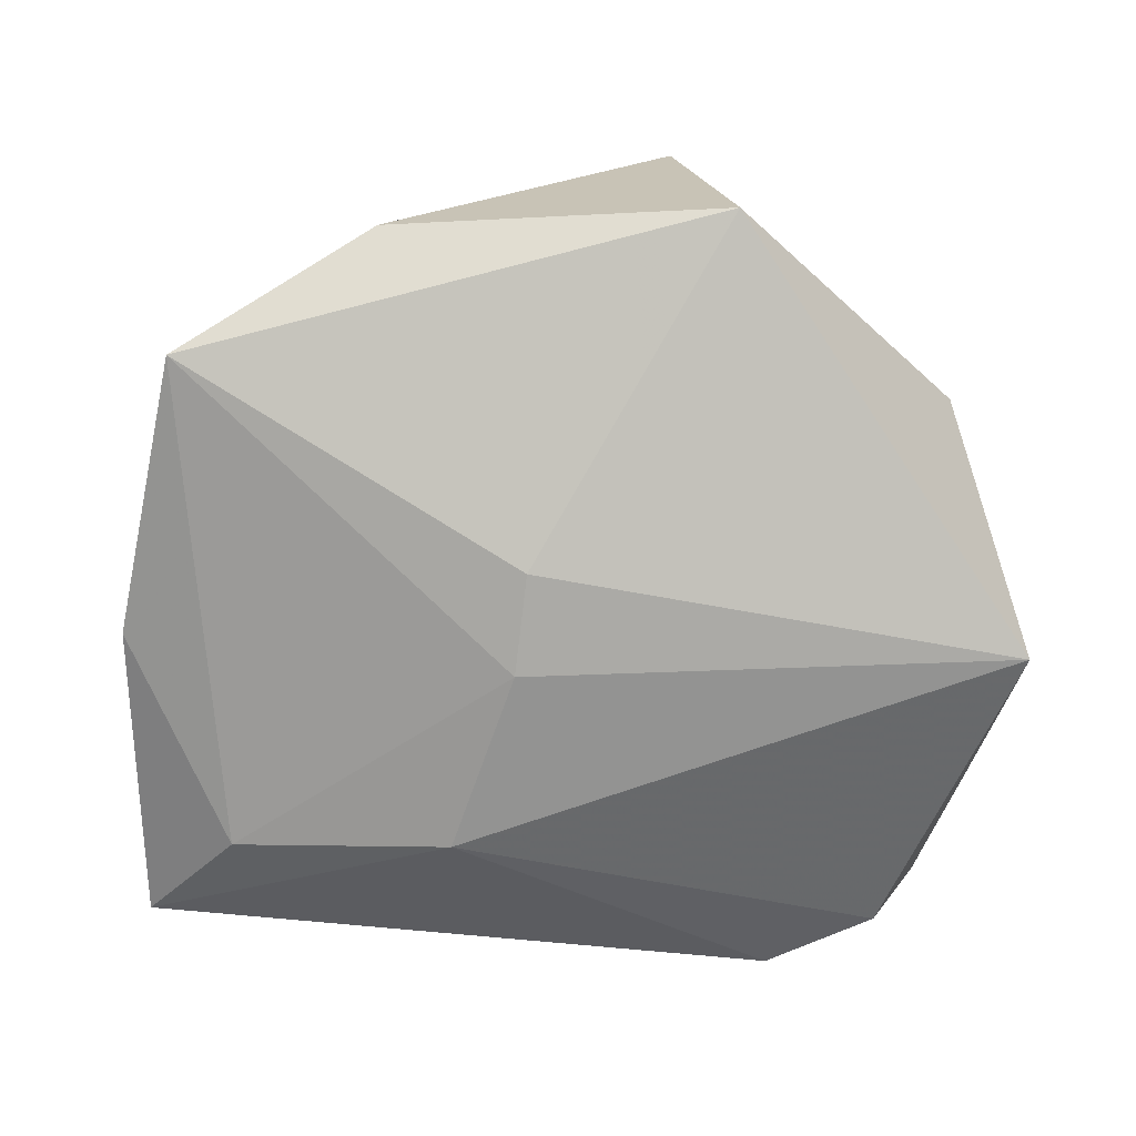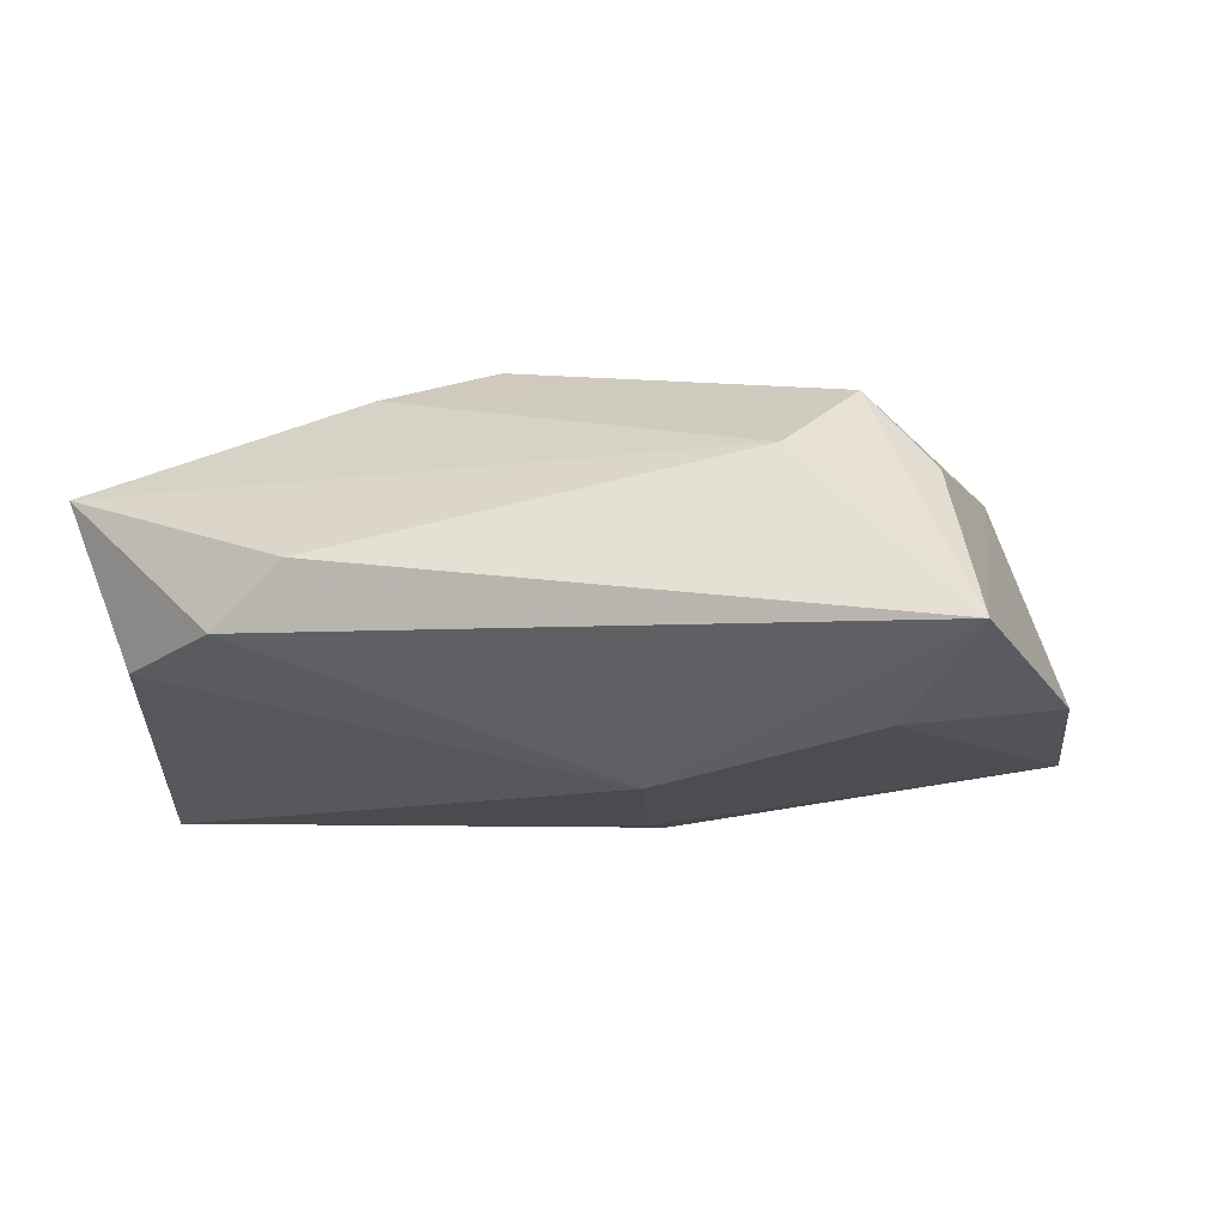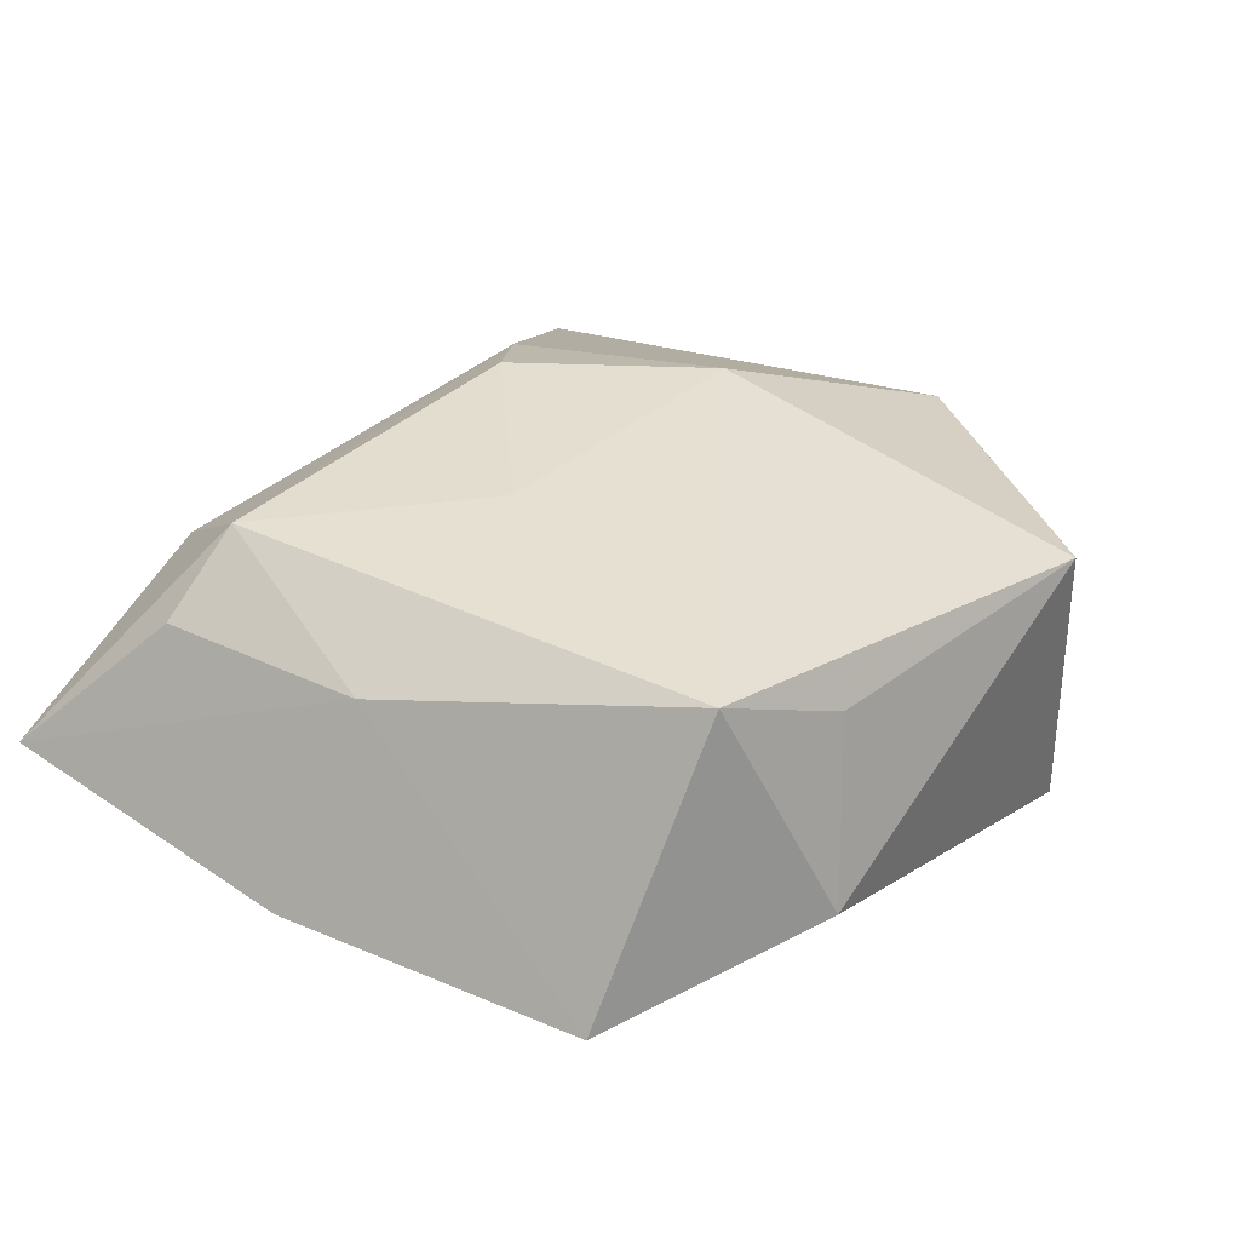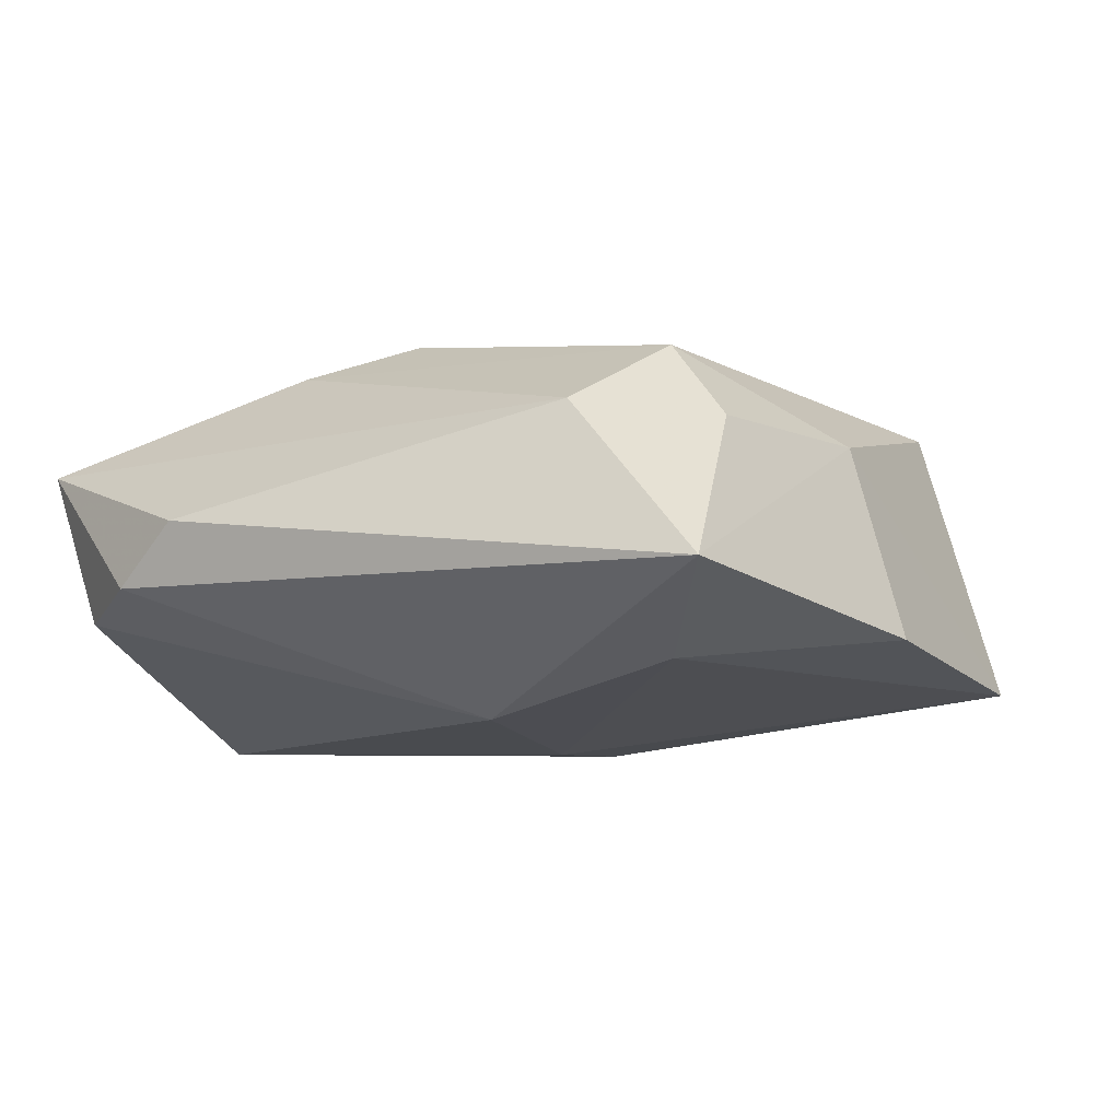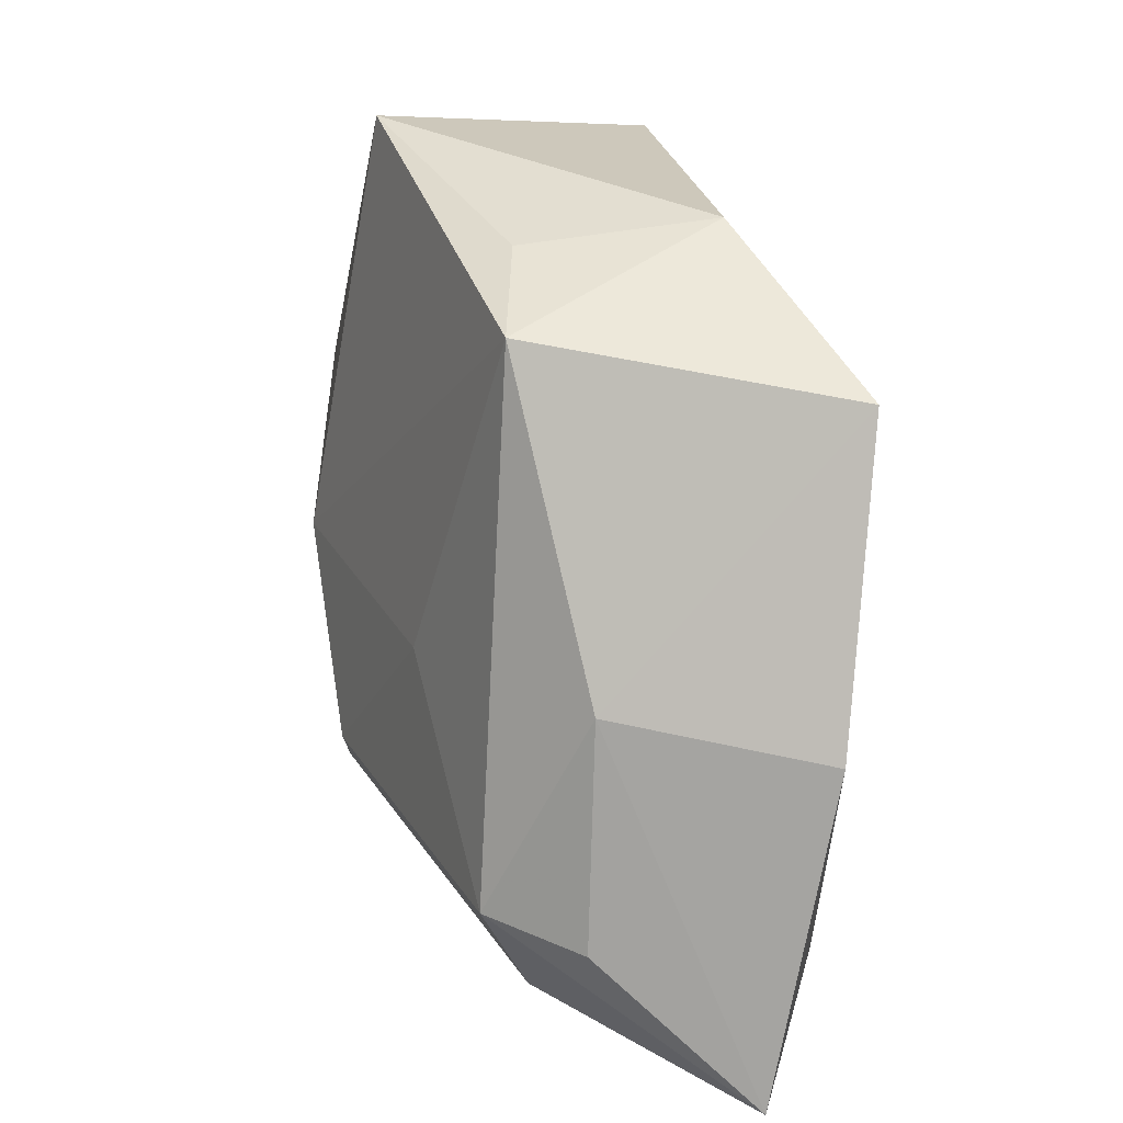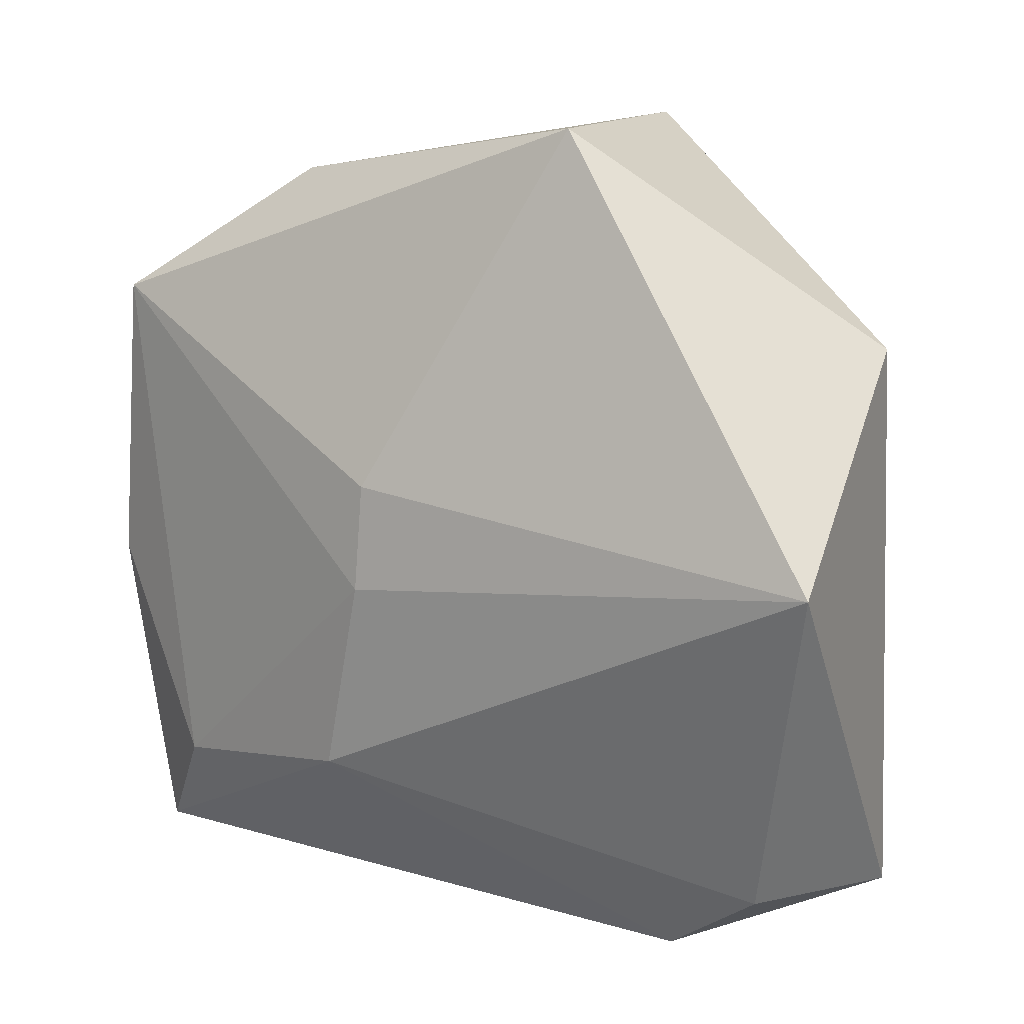
<metadata>
{"format":"obj","ext":"obj","renderer":"f3d","projection":"perspective","resolution":1024,"background":"white","views":[{"elev":-76.4,"azim":178.4,"up":"+Z"},{"elev":-4.9,"azim":18.3,"up":"+Z"},{"elev":29.1,"azim":124.4,"up":"+Z"},{"elev":-5.2,"azim":37.8,"up":"+Z"},{"elev":17.2,"azim":72.5,"up":"+Y"},{"elev":6.9,"azim":-146.4,"up":"+Y"}]}
</metadata>
<code>
v -0.02157 -0.04107 -0.004033
v 0.01783 0.03555 0.01037
v 0.01214 -0.02408 -0.01718
v -0.01458 0.04075 -0.013
v -0.008875 0.04361 0.01581
v 0.02093 0.03759 -0.007933
v 0.04649 -0.004579 -0.009829
v 0.03104 -0.0207 0.01759
v 0.02633 -0.0305 0.01182
v 0.04097 0.02499 -0.01418
v -0.01532 0.002272 0.02166
v 0.03511 -0.02631 -0.01206
v -0.04447 -0.001925 -0.02007
v -0.01431 -0.04146 0.002298
v -0.03939 0.01932 0.006729
v 0.0145 -0.001411 0.019
v -0.01415 -0.02253 0.01869
v -0.03572 0.0153 0.01443
v -0.03893 -0.03472 0.00896
v 0.005114 0.005447 -0.02048
v 0.02886 0.02997 0.01427
v -0.01998 0.03332 0.01409
v -0.003974 -0.01651 0.02175
v 0.006075 -0.005035 -0.02036
v 0.03846 -0.02259 0.01007
v -0.03261 -0.03469 -0.006907
v 0.04497 -0.0367 -0.004086
v 0.03833 -0.0008316 0.009419
f 6 21 10
f 19 1 14
f 14 1 27
f 27 1 3
f 28 10 21
f 21 8 28
f 15 13 19
f 21 5 11
f 4 5 6
f 6 10 4
f 13 15 4
f 4 15 5
f 2 21 6
f 6 5 2
f 2 5 21
f 27 8 9
f 9 14 27
f 19 14 9
f 13 3 26
f 26 3 1
f 19 13 26
f 26 1 19
f 27 3 12
f 13 4 20
f 20 4 10
f 25 8 27
f 27 28 25
f 25 28 8
f 17 11 19
f 19 9 17
f 17 9 8
f 18 11 5
f 18 15 19
f 19 11 18
f 16 8 21
f 21 11 16
f 27 12 7
f 7 12 10
f 7 28 27
f 10 28 7
f 24 20 10
f 10 12 24
f 24 12 3
f 24 3 13
f 13 20 24
f 5 15 22
f 22 18 5
f 15 18 22
f 8 16 23
f 23 16 11
f 23 17 8
f 11 17 23

</code>
